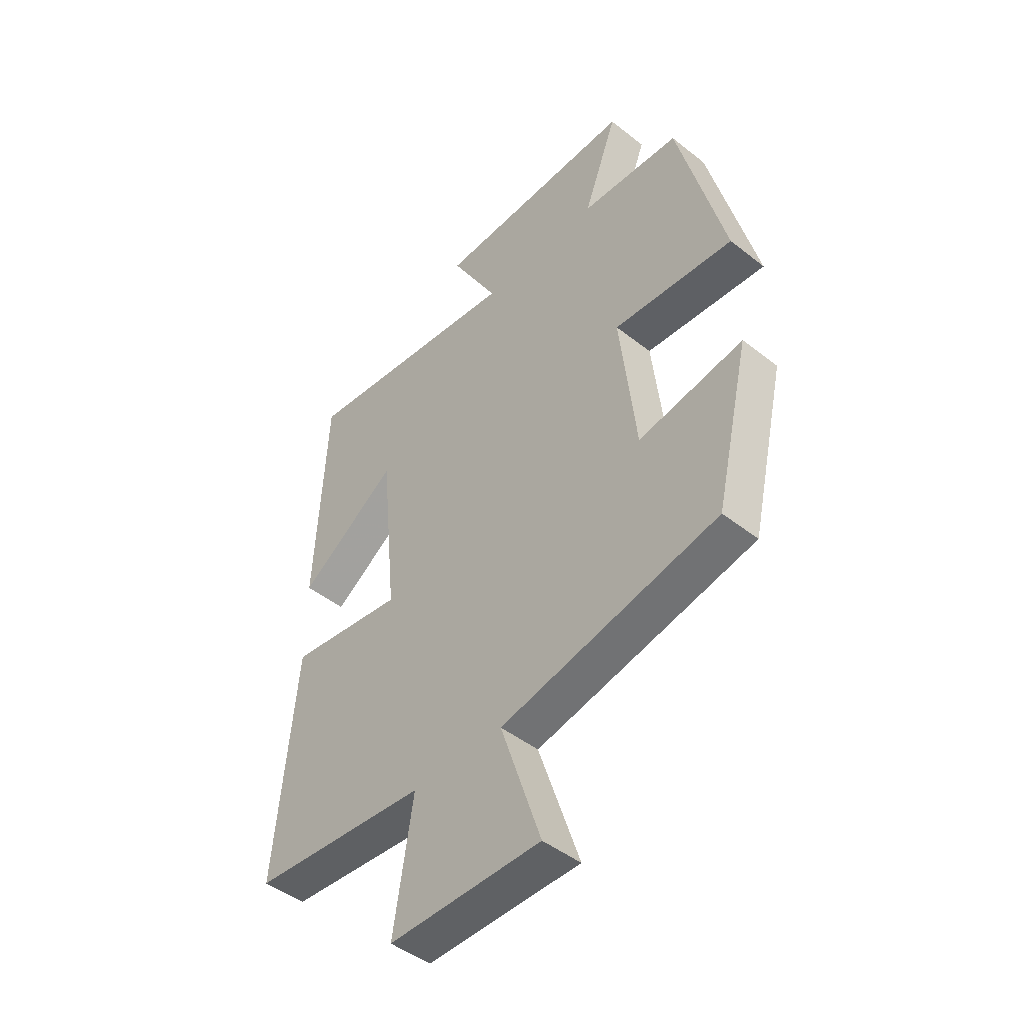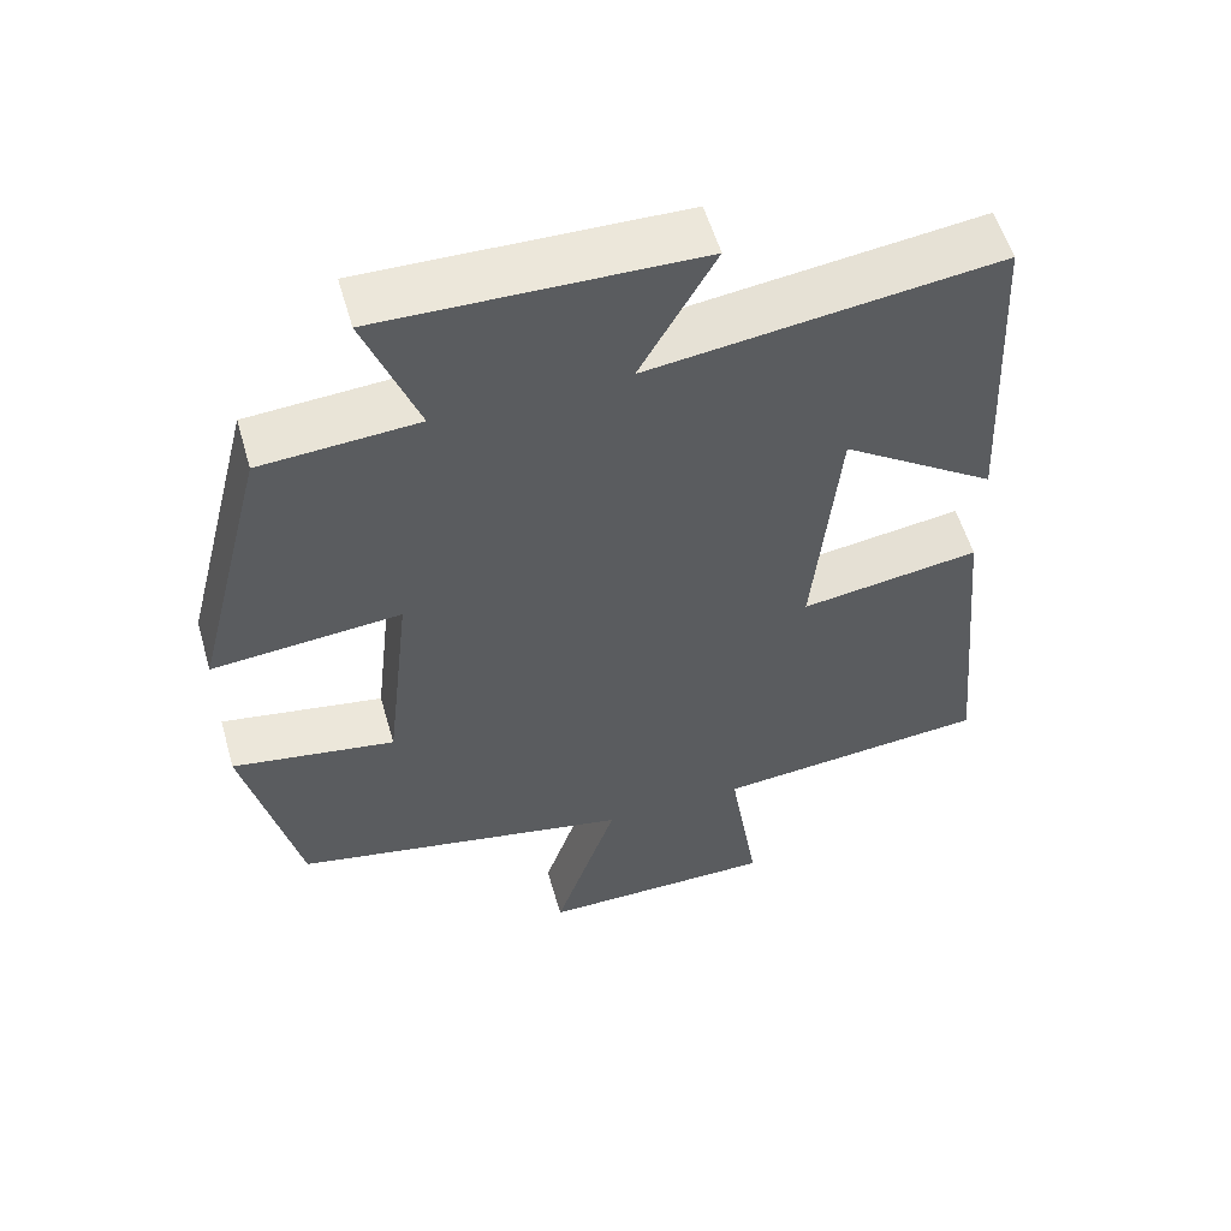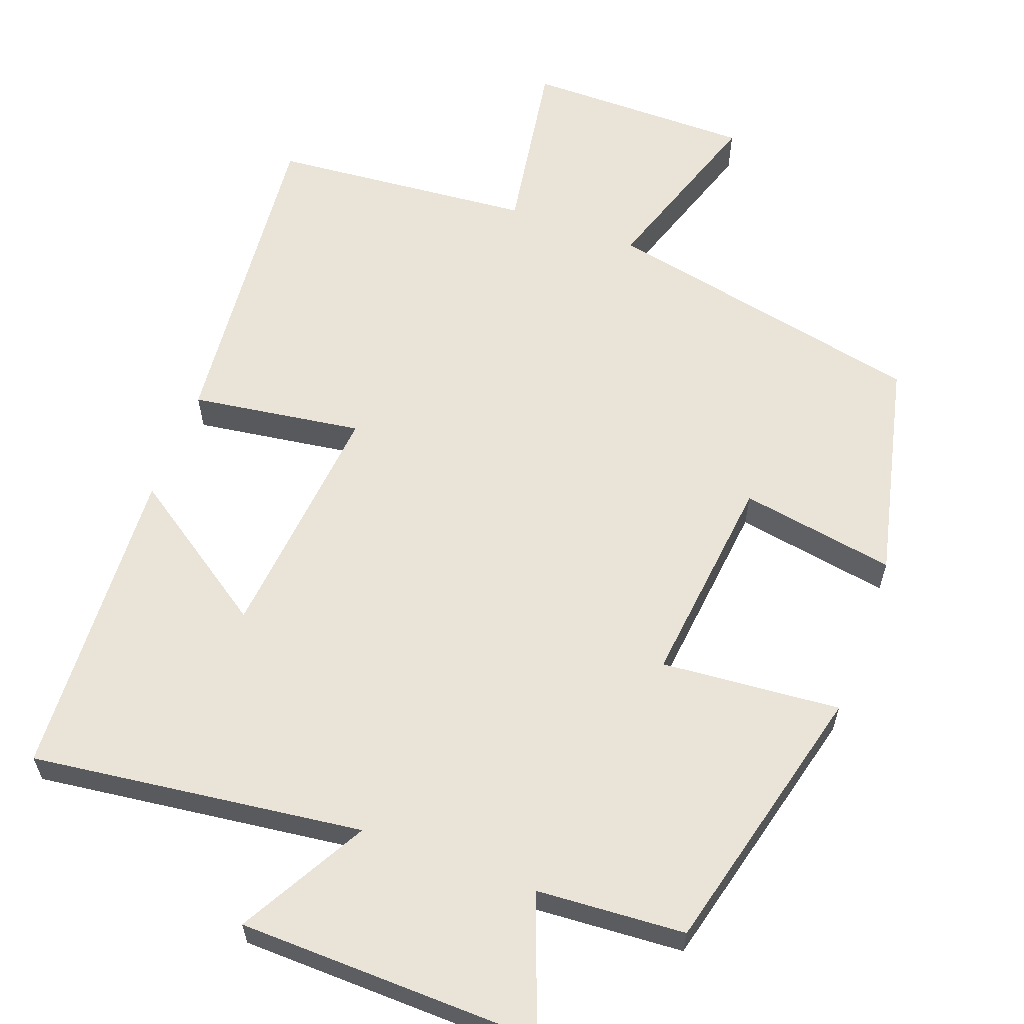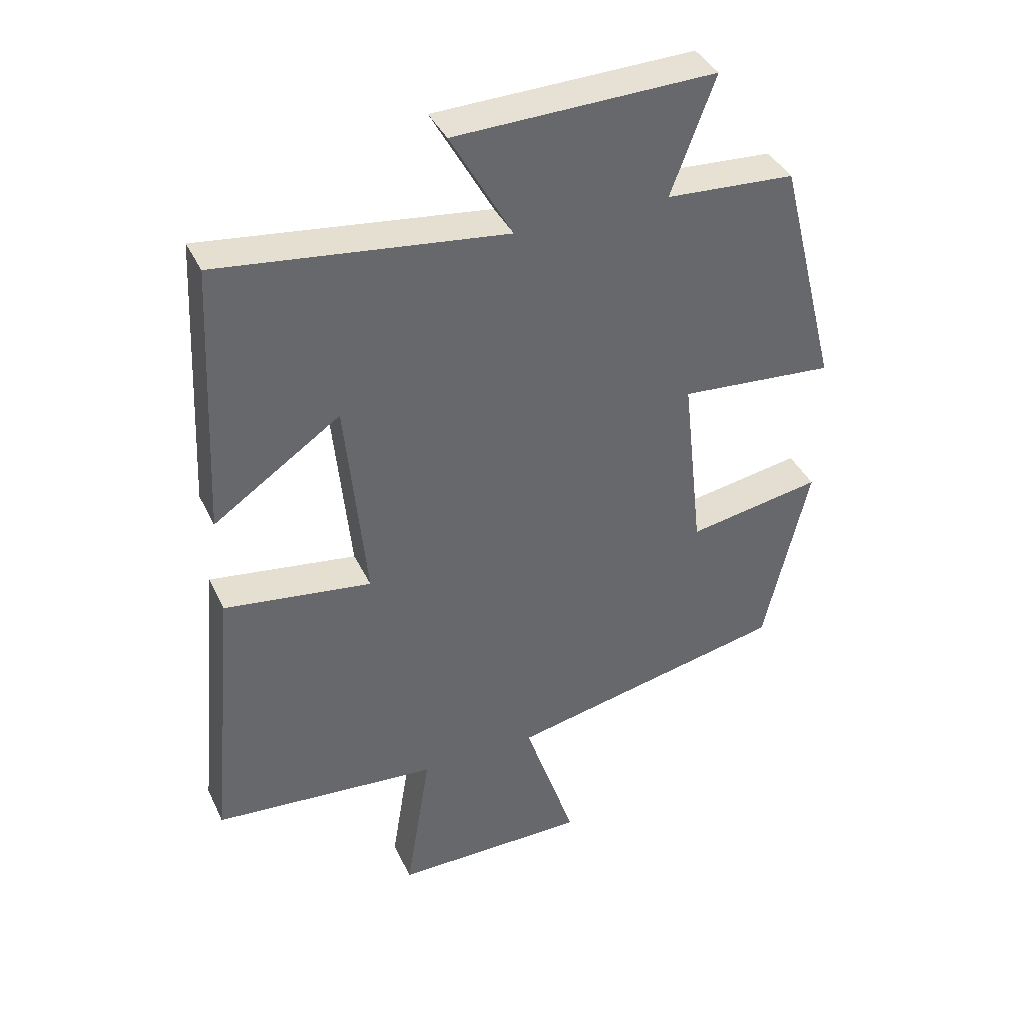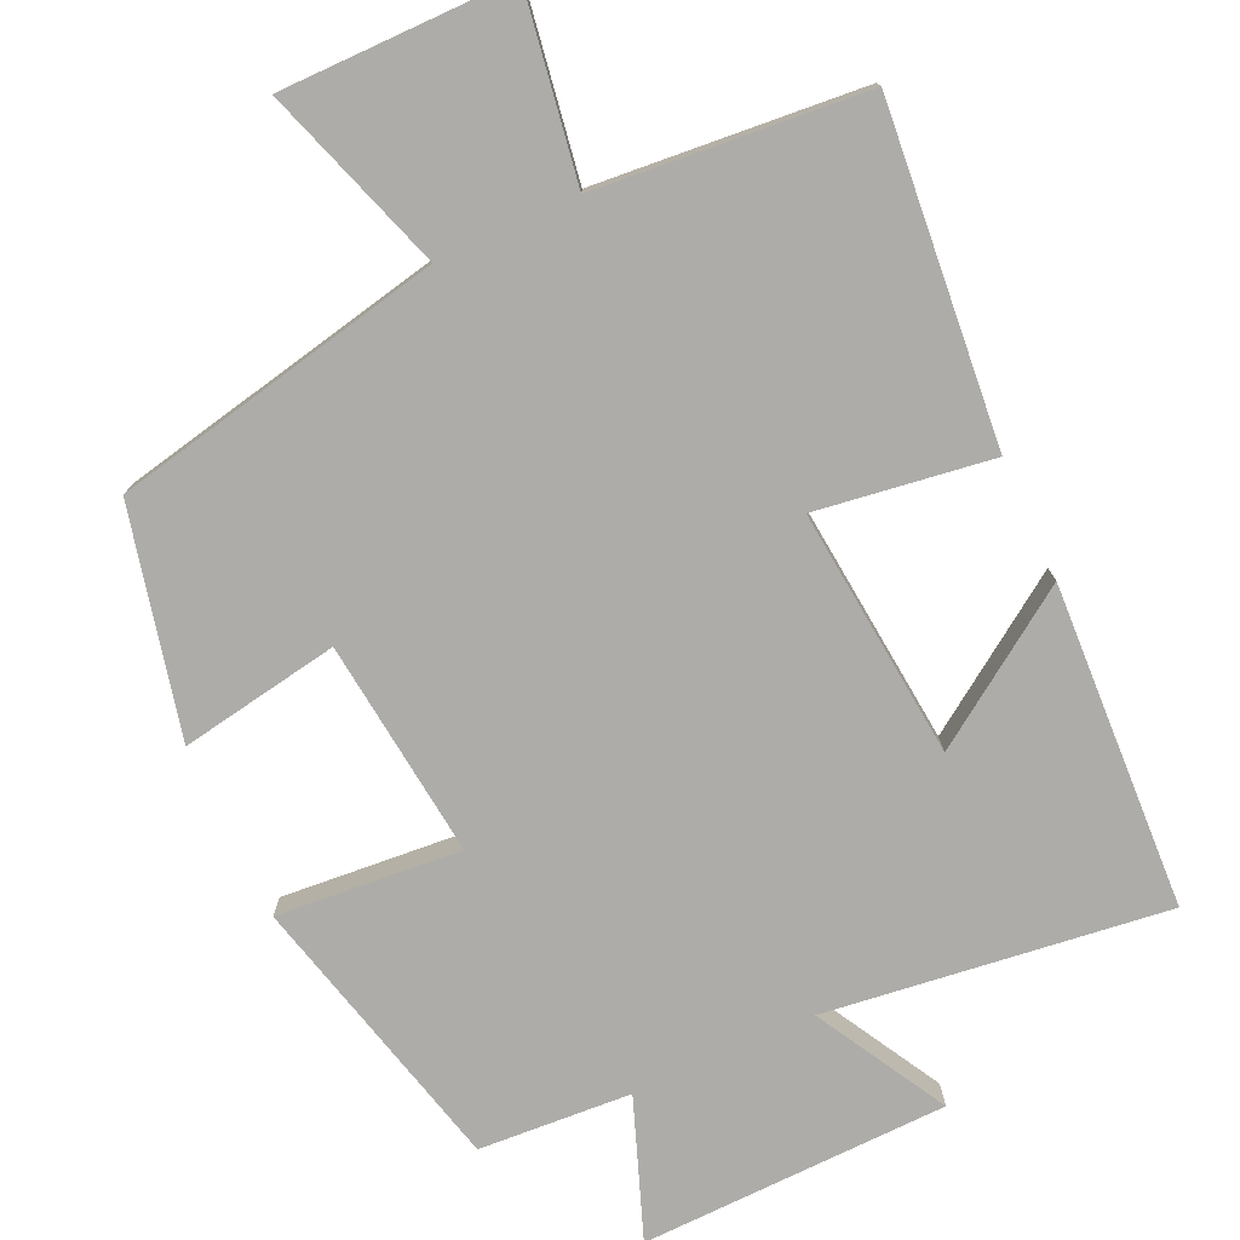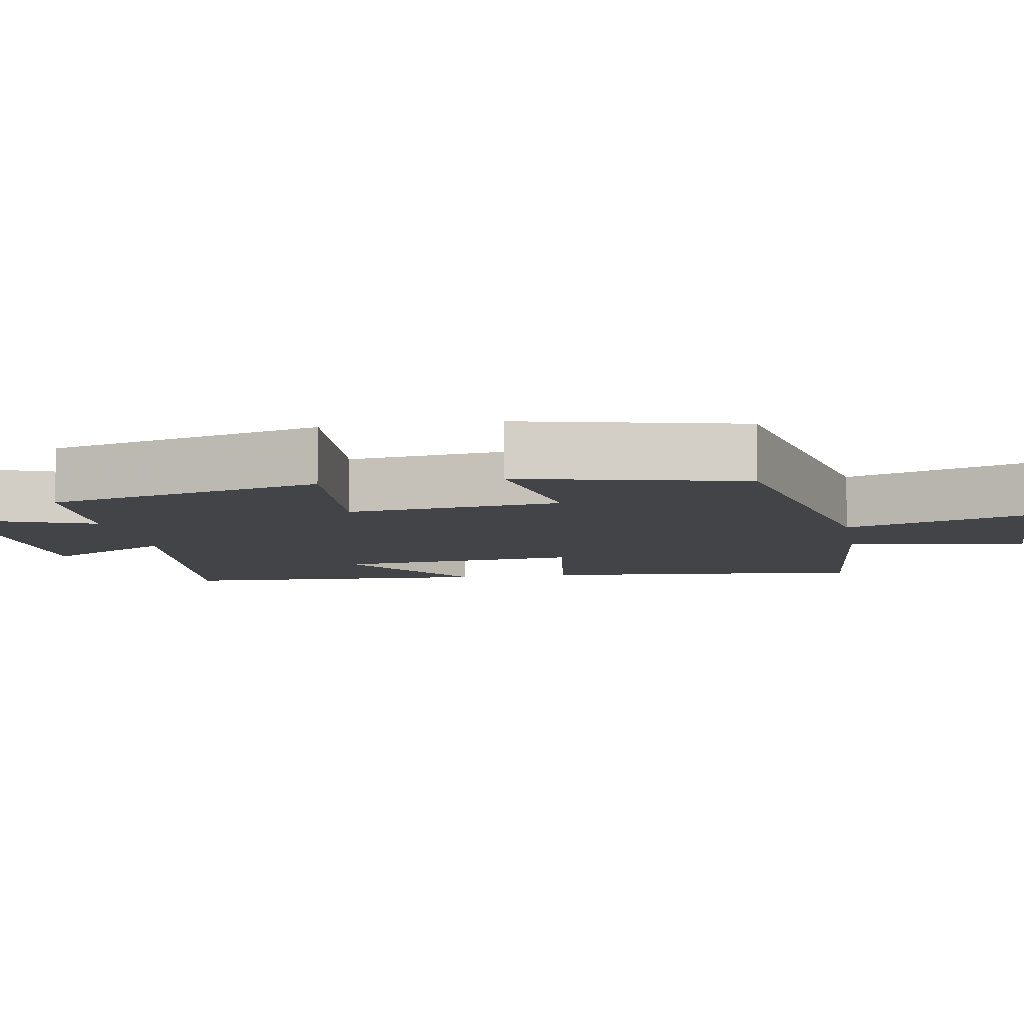
<metadata>
{"format":"obj","ext":"obj","renderer":"f3d","projection":"perspective","resolution":1024,"background":"white","views":[{"elev":-46.3,"azim":48.0,"up":"+Z"},{"elev":56.2,"azim":163.9,"up":"+Z"},{"elev":60.9,"azim":20.2,"up":"+Y"},{"elev":39.4,"azim":-23.6,"up":"+Z"},{"elev":-76.6,"azim":-155.3,"up":"+Y"},{"elev":-8.1,"azim":99.9,"up":"+Y"}]}
</metadata>
<code>
v -0.479 0.07 0.556
v -0.033 0.07 0.5
v -0.129 0.07 0.672
v 0.275 0.07 0.682
v 0.207 0.07 0.5
v 0.407 0.07 0.487
v 0.5 0.07 0.118
v 0.259 0.07 0.138
v 0.291 0.07 -0.148
v 0.5 0.07 -0.112
v 0.431 0.07 -0.409
v -0.005 0.07 -0.5
v 0.076 0.07 -0.743
v -0.228 0.07 -0.743
v -0.189 0.07 -0.5
v -0.541 0.07 -0.469
v -0.5 0.07 -0.03
v -0.27 0.07 -0.063
v -0.302 0.07 0.265
v -0.5 0.07 0.13
v -0.479 0 0.556
v -0.033 0 0.5
v -0.129 0 0.672
v 0.275 0 0.682
v 0.207 0 0.5
v 0.407 0 0.487
v 0.5 0 0.118
v 0.259 0 0.138
v 0.291 0 -0.148
v 0.5 0 -0.112
v 0.431 0 -0.409
v -0.005 0 -0.5
v 0.076 0 -0.743
v -0.228 0 -0.743
v -0.189 0 -0.5
v -0.541 0 -0.469
v -0.5 0 -0.03
v -0.27 0 -0.063
v -0.302 0 0.265
v -0.5 0 0.13
f 19 20 1 2
f 18 19 2
f 15 16 17 18
f 15 18 2
f 12 13 14 15
f 11 12 15
f 10 11 15
f 9 10 15
f 8 9 15 2
f 7 8 2
f 6 7 2
f 5 6 2
f 2 3 4 5
f 22 21 40 39
f 22 39 38
f 38 37 36 35
f 22 38 35
f 35 34 33 32
f 35 32 31
f 35 31 30
f 35 30 29
f 22 35 29 28
f 22 28 27
f 22 27 26
f 22 26 25
f 25 24 23 22
f 1 21 22 2
f 2 22 23 3
f 3 23 24 4
f 4 24 25 5
f 5 25 26 6
f 6 26 27 7
f 7 27 28 8
f 8 28 29 9
f 9 29 30 10
f 10 30 31 11
f 11 31 32 12
f 12 32 33 13
f 13 33 34 14
f 14 34 35 15
f 15 35 36 16
f 16 36 37 17
f 17 37 38 18
f 18 38 39 19
f 19 39 40 20
f 20 40 21 1

</code>
